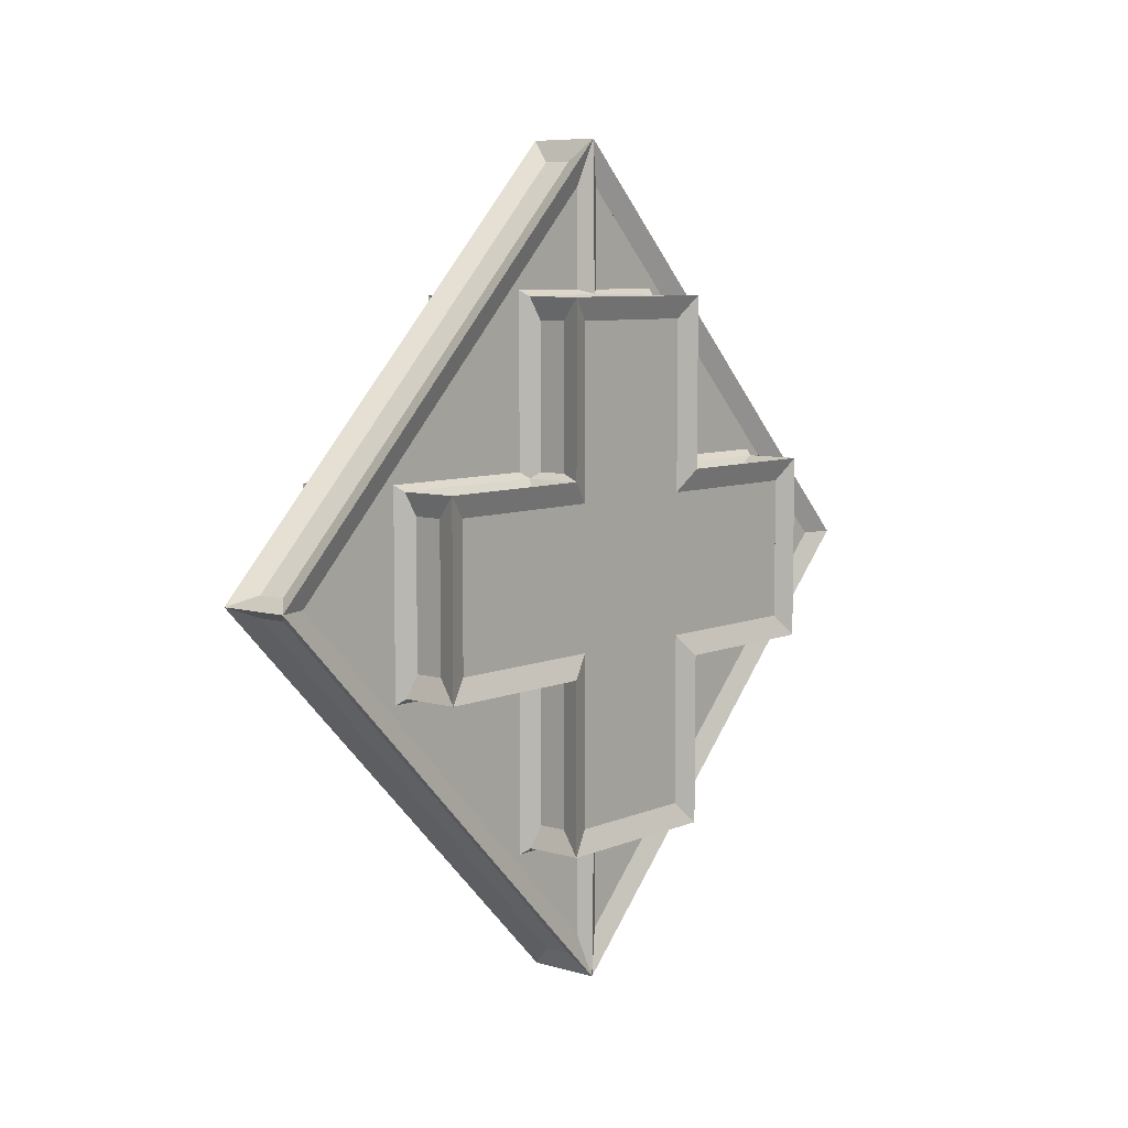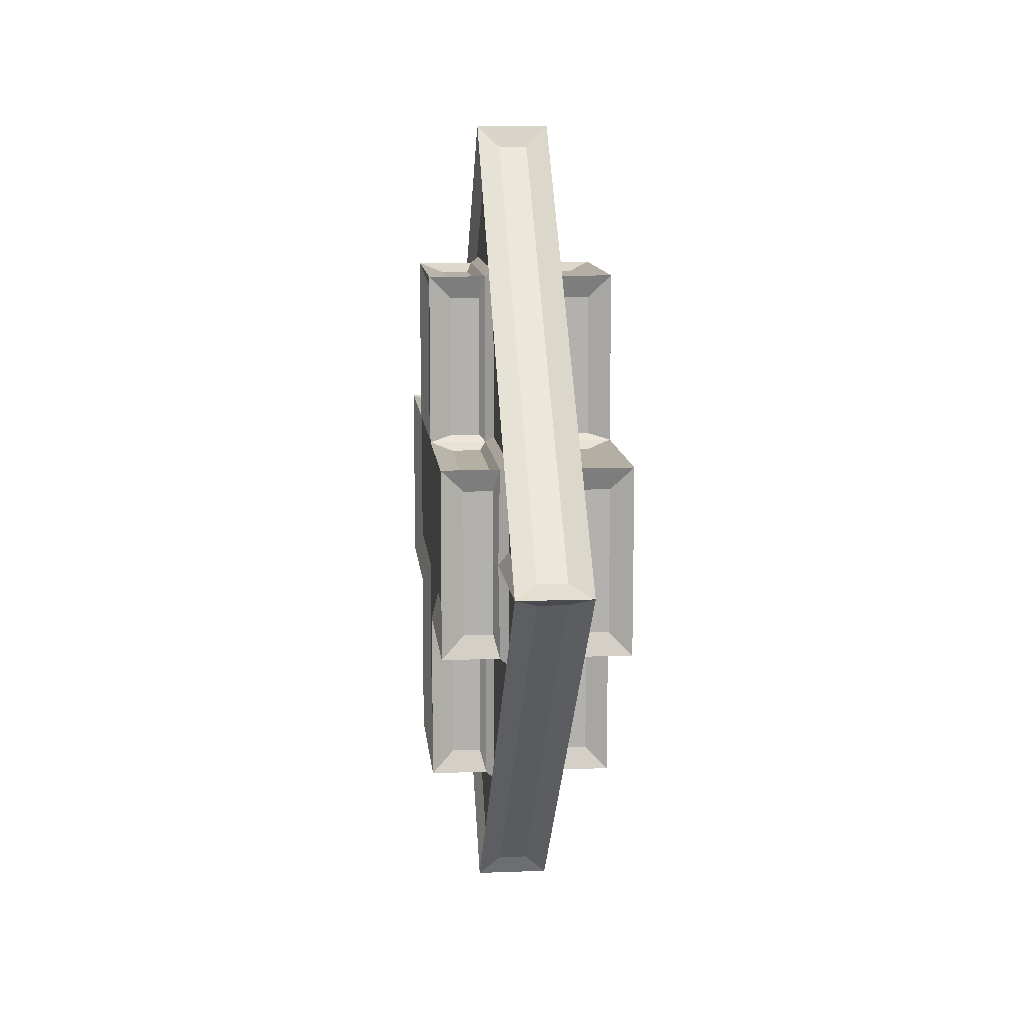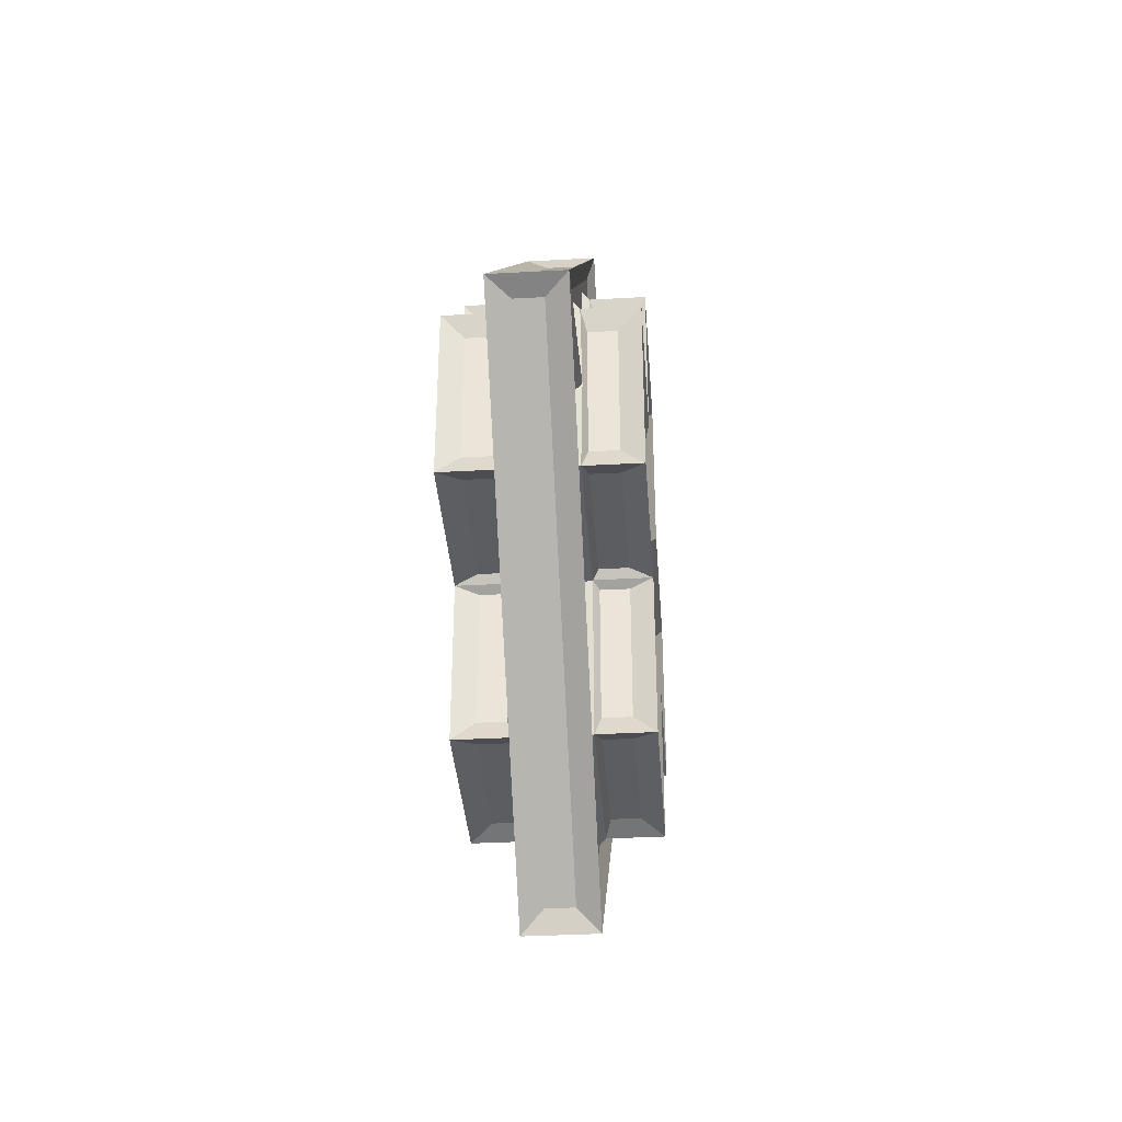
<metadata>
{"format":"obj","ext":"obj","renderer":"f3d","projection":"perspective","resolution":1024,"background":"white","views":[{"elev":7.3,"azim":39.9,"up":"+Z"},{"elev":11.1,"azim":174.6,"up":"+Y"},{"elev":-36.6,"azim":4.1,"up":"+Y"}]}
</metadata>
<code>
o Cube
v 0.1 -1.414 0
v 0.1 0 1.414
v 0.1 -0 -1.414
v 0.1 1.414 -0
v -0.1 -1.414 0
v -0.1 0 1.414
v -0.1 -0 -1.414
v -0.1 1.414 -0
v 0.3 0.3 -0.3
v 0.3 -0.3 -0.3
v 0.3 0.3 0.3
v 0.3 -0.3 0.3
v -0.3 0.3 -0.3
v -0.3 -0.3 -0.3
v -0.3 0.3 0.3
v -0.3 -0.3 0.3
v -0.3 -0.9 -0.3
v -0.3 -0.9 0.3
v 0.3 -0.9 -0.3
v 0.3 0.9 0.3
v -0.3 0.9 0.3
v 0.3 0.9 -0.3
v 0.3 -0.9 0.3
v -0.3 0.9 -0.3
v 0.3 -0.3 -0.9
v -0.3 -0.3 -0.9
v 0.3 0.3 -0.9
v -0.3 -0.3 0.9
v -0.3 0.3 0.9
v 0.3 0.3 0.9
v 0.3 -0.3 0.9
v -0.3 0.3 -0.9
v 0.1 0 0.9
v 0.1 -0.3 0.9
v 0.1 -0.9 0.3
v 0.1 -0.3 0.3
v 0.1 -0.9 -0.3
v 0.1 -0 -0.9
v 0.1 -0.3 -0.9
v 0.1 -0.3 -0.3
v 0.1 0.3 0.9
v 0.1 0.3 0.3
v 0.1 0.9 0.3
v 0.1 0.3 -0.9
v 0.1 0.3 -0.3
v 0.1 0.9 -0.3
v -0.1 -0.9 0
v -0.1 -0.9 -0.3
v -0.1 -0.3 -0.3
v -0.1 0.9 -0
v -0.1 0.3 -0.9
v -0.1 -0.3 -0.9
v -0.1 0.3 -0.3
v -0.1 0.9 -0.3
v -0.1 -0.3 0.9
v -0.1 0.3 0.9
v -0.1 -0.9 0.3
v -0.1 -0.3 0.3
v -0.1 0.3 0.3
v -0.1 0.9 0.3
f 3 7 8 4
f 5 1 2 6
f 3 1 5 7
f 8 6 2 4
f 12 23 19 10 25 27 9 22 20 11 30 31
f 36 34 33 2 1 3 38 39 40 37 35
f 45 44 38 3 4 2 33 41 42 43 46
f 8 7 5 47 48 49 52 51 53 54 50
f 59 56 55 58 57 47 5 6 8 50 60
f 24 21 60 50 54
f 20 22 46 43
f 19 23 35 37
f 18 17 48 47 57
f 10 19 37 40
f 17 14 49 48
f 13 24 54 53
f 22 9 45 46
f 16 18 57 58
f 23 12 36 35
f 11 20 43 42
f 21 15 59 60
f 31 30 41 33 34
f 29 28 55 56
f 26 32 51 52
f 44 27 25 39 38
f 14 26 52 49
f 25 10 40 39
f 9 27 44 45
f 32 13 53 51
f 12 31 34 36
f 28 16 58 55
f 15 29 56 59
f 30 11 42 41
f 14 17 18 16 28 29 15 21 24 13 32 26
o Cube.001_Cube.002
v 0.07133 -1.374 0
v 0.1287 -1.455 0
v 0.07133 0 1.374
v 0.1287 0 1.455
v 0.07133 -0 -1.374
v 0.1287 -0 -1.455
v 0.07133 1.374 -0
v 0.1287 1.455 -0
v -0.07133 -1.374 0
v -0.1287 -1.455 0
v -0.07133 0 1.374
v -0.1287 0 1.455
v -0.07133 -0 -1.374
v -0.1287 -0 -1.455
v -0.07133 1.374 -0
v -0.1287 1.455 -0
v 0.2713 0.2713 -0.2713
v 0.3287 0.3287 -0.3287
v 0.2713 -0.2713 -0.2713
v 0.3287 -0.3287 -0.3287
v 0.2713 0.2713 0.2713
v 0.3287 0.3287 0.3287
v 0.2713 -0.2713 0.2713
v 0.3287 -0.3287 0.3287
v -0.2713 0.2713 -0.2713
v -0.3287 0.3287 -0.3287
v -0.2713 -0.2713 -0.2713
v -0.3287 -0.3287 -0.3287
v -0.2713 0.2713 0.2713
v -0.3287 0.3287 0.3287
v -0.2713 -0.2713 0.2713
v -0.3287 -0.3287 0.3287
v -0.2713 -0.8713 -0.2713
v -0.3287 -0.9287 -0.3287
v -0.2713 -0.8713 0.2713
v -0.3287 -0.9287 0.3287
v 0.2713 -0.8713 -0.2713
v 0.3287 -0.9287 -0.3287
v 0.2713 0.8713 0.2713
v 0.3287 0.9287 0.3287
v -0.2713 0.8713 0.2713
v -0.3287 0.9287 0.3287
v 0.2713 0.8713 -0.2713
v 0.3287 0.9287 -0.3287
v 0.2713 -0.8713 0.2713
v 0.3287 -0.9287 0.3287
v -0.2713 0.8713 -0.2713
v -0.3287 0.9287 -0.3287
v 0.2713 -0.2713 -0.8713
v 0.3287 -0.3287 -0.9287
v -0.2713 -0.2713 -0.8713
v -0.3287 -0.3287 -0.9287
v 0.2713 0.2713 -0.8713
v 0.3287 0.3287 -0.9287
v -0.2713 -0.2713 0.8713
v -0.3287 -0.3287 0.9287
v -0.2713 0.2713 0.8713
v -0.3287 0.3287 0.9287
v 0.2713 0.2713 0.8713
v 0.3287 0.3287 0.9287
v 0.2713 -0.2713 0.8713
v 0.3287 -0.3287 0.9287
v -0.2713 0.2713 -0.8713
v -0.3287 0.3287 -0.9287
v 0.06489 0 0.8649
v 0.1351 0 0.9351
v 0.07133 -0.2713 0.8713
v 0.1287 -0.3287 0.9287
v 0.07133 -0.8713 0.2713
v 0.1287 -0.9287 0.3287
v 0.07133 -0.2713 0.2713
v 0.1287 -0.3287 0.3287
v 0.07133 -0.8713 -0.2713
v 0.1287 -0.9287 -0.3287
v 0.06489 -0 -0.8649
v 0.1351 -0 -0.9351
v 0.07133 -0.2713 -0.8713
v 0.1287 -0.3287 -0.9287
v 0.07133 -0.2713 -0.2713
v 0.1287 -0.3287 -0.3287
v 0.07133 0.2713 0.8713
v 0.1287 0.3287 0.9287
v 0.07133 0.2713 0.2713
v 0.1287 0.3287 0.3287
v 0.07133 0.8713 0.2713
v 0.1287 0.9287 0.3287
v 0.07133 0.2713 -0.8713
v 0.1287 0.3287 -0.9287
v 0.07133 0.2713 -0.2713
v 0.1287 0.3287 -0.3287
v 0.07133 0.8713 -0.2713
v 0.1287 0.9287 -0.3287
v -0.06489 -0.8649 0
v -0.1351 -0.9351 0
v -0.07133 -0.8713 -0.2713
v -0.1287 -0.9287 -0.3287
v -0.07133 -0.2713 -0.2713
v -0.1287 -0.3287 -0.3287
v -0.06489 0.8649 -0
v -0.1351 0.9351 -0
v -0.07133 0.2713 -0.8713
v -0.1287 0.3287 -0.9287
v -0.07133 -0.2713 -0.8713
v -0.1287 -0.3287 -0.9287
v -0.07133 0.2713 -0.2713
v -0.1287 0.3287 -0.3287
v -0.07133 0.8713 -0.2713
v -0.1287 0.9287 -0.3287
v -0.07133 -0.2713 0.8713
v -0.1287 -0.3287 0.9287
v -0.07133 0.2713 0.8713
v -0.1287 0.3287 0.9287
v -0.07133 -0.8713 0.2713
v -0.1287 -0.9287 0.3287
v -0.07133 -0.2713 0.2713
v -0.1287 -0.3287 0.3287
v -0.07133 0.2713 0.2713
v -0.1287 0.3287 0.3287
v -0.07133 0.8713 0.2713
v -0.1287 0.9287 0.3287
v 0.05035 0.03511 -1.379
v -0.05035 0.03511 -1.379
v -0.05035 1.379 -0.03511
v 0.05035 1.379 -0.03511
v -0.05035 -1.379 0.03511
v 0.05035 -1.379 0.03511
v 0.05035 -0.03511 1.379
v -0.05035 -0.03511 1.379
v 0.05035 -0.03511 -1.379
v 0.05035 -1.379 -0.03511
v -0.05035 -1.379 -0.03511
v -0.05035 -0.03511 -1.379
v -0.05035 1.379 0.03511
v -0.05035 0.03511 1.379
v 0.05035 0.03511 1.379
v 0.05035 1.379 0.03511
v 0.3 -0.2504 0.2504
v 0.3 -0.8504 0.2504
v 0.3 -0.8504 -0.2504
v 0.3 -0.2504 -0.2504
v 0.3 -0.2504 -0.8504
v 0.3 0.2504 -0.8504
v 0.3 0.2504 -0.2504
v 0.3 0.8504 -0.2504
v 0.3 0.8504 0.2504
v 0.3 0.2504 0.2504
v 0.3 0.2504 0.8504
v 0.3 -0.2504 0.8504
v 0.1 -0.3497 0.3497
v 0.1 -0.3497 0.9496
v 0.1 -0.04965 0.9496
v 0.1 -0.04965 1.294
v 0.1 -1.344 0
v 0.1 -0.04965 -1.294
v 0.1 -0.04965 -0.9496
v 0.1 -0.3497 -0.9496
v 0.1 -0.3497 -0.3497
v 0.1 -0.9496 -0.3497
v 0.1 -0.9496 0.3497
v 0.1 0.3497 -0.3497
v 0.1 0.3497 -0.9496
v 0.1 0.04965 -0.9496
v 0.1 0.04965 -1.294
v 0.1 1.344 -0
v 0.1 0.04965 1.294
v 0.1 0.04965 0.9496
v 0.1 0.3497 0.9496
v 0.1 0.3497 0.3497
v 0.1 0.9496 0.3497
v 0.1 0.9496 -0.3497
v -0.1 1.294 -0.04965
v -0.1 -0 -1.344
v -0.1 -1.294 -0.04965
v -0.1 -0.9496 -0.04965
v -0.1 -0.9496 -0.3497
v -0.1 -0.3497 -0.3497
v -0.1 -0.3497 -0.9496
v -0.1 0.3497 -0.9496
v -0.1 0.3497 -0.3497
v -0.1 0.9496 -0.3497
v -0.1 0.9496 -0.04965
v -0.1 0.3497 0.3497
v -0.1 0.3497 0.9496
v -0.1 -0.3497 0.9496
v -0.1 -0.3497 0.3497
v -0.1 -0.9496 0.3497
v -0.1 -0.9496 0.04965
v -0.1 -1.294 0.04965
v -0.1 0 1.344
v -0.1 1.294 0.04965
v -0.1 0.9496 0.04965
v -0.1 0.9496 0.3497
v -0.2504 0.9 -0.2504
v -0.2504 0.9 0.2504
v -0.1497 0.9 0.2504
v -0.1497 0.9 -0
v -0.1497 0.9 -0.2504
v 0.2504 0.9 0.2504
v 0.2504 0.9 -0.2504
v 0.1497 0.9 -0.2504
v 0.1497 0.9 0.2504
v 0.2504 -0.9 -0.2504
v 0.2504 -0.9 0.2504
v 0.1497 -0.9 0.2504
v 0.1497 -0.9 -0.2504
v -0.2504 -0.9 0.2504
v -0.2504 -0.9 -0.2504
v -0.1497 -0.9 -0.2504
v -0.1497 -0.9 0
v -0.1497 -0.9 0.2504
v 0.2504 -0.3497 -0.3
v 0.2504 -0.8504 -0.3
v 0.1497 -0.8504 -0.3
v 0.1497 -0.3497 -0.3
v -0.2504 -0.8504 -0.3
v -0.2504 -0.3497 -0.3
v -0.1497 -0.3497 -0.3
v -0.1497 -0.8504 -0.3
v -0.2504 0.3497 -0.3
v -0.2504 0.8504 -0.3
v -0.1497 0.8504 -0.3
v -0.1497 0.3497 -0.3
v 0.2504 0.8504 -0.3
v 0.2504 0.3497 -0.3
v 0.1497 0.3497 -0.3
v 0.1497 0.8504 -0.3
v -0.2504 -0.3497 0.3
v -0.2504 -0.8504 0.3
v -0.1497 -0.8504 0.3
v -0.1497 -0.3497 0.3
v 0.2504 -0.8504 0.3
v 0.2504 -0.3497 0.3
v 0.1497 -0.3497 0.3
v 0.1497 -0.8504 0.3
v 0.2504 0.3497 0.3
v 0.2504 0.8504 0.3
v 0.1497 0.8504 0.3
v 0.1497 0.3497 0.3
v -0.2504 0.8504 0.3
v -0.2504 0.3497 0.3
v -0.1497 0.3497 0.3
v -0.1497 0.8504 0.3
v 0.2504 -0.2504 0.9
v 0.2504 0.2504 0.9
v 0.1497 0.2504 0.9
v 0.1497 0 0.9
v 0.1497 -0.2504 0.9
v -0.2504 0.2504 0.9
v -0.2504 -0.2504 0.9
v -0.1497 -0.2504 0.9
v -0.1497 0.2504 0.9
v -0.2504 -0.2504 -0.9
v -0.2504 0.2504 -0.9
v -0.1497 0.2504 -0.9
v -0.1497 -0.2504 -0.9
v 0.1497 0.2504 -0.9
v 0.2504 0.2504 -0.9
v 0.2504 -0.2504 -0.9
v 0.1497 -0.2504 -0.9
v 0.1497 -0 -0.9
v -0.2504 -0.3 -0.3497
v -0.2504 -0.3 -0.8504
v -0.1497 -0.3 -0.8504
v -0.1497 -0.3 -0.3497
v 0.2504 -0.3 -0.8504
v 0.2504 -0.3 -0.3497
v 0.1497 -0.3 -0.3497
v 0.1497 -0.3 -0.8504
v 0.2504 0.3 -0.3497
v 0.2504 0.3 -0.8504
v 0.1497 0.3 -0.8504
v 0.1497 0.3 -0.3497
v -0.2504 0.3 -0.8504
v -0.2504 0.3 -0.3497
v -0.1497 0.3 -0.3497
v -0.1497 0.3 -0.8504
v 0.2504 -0.3 0.3497
v 0.2504 -0.3 0.8504
v 0.1497 -0.3 0.8504
v 0.1497 -0.3 0.3497
v -0.2504 -0.3 0.8504
v -0.2504 -0.3 0.3497
v -0.1497 -0.3 0.3497
v -0.1497 -0.3 0.8504
v -0.2504 0.3 0.3497
v -0.2504 0.3 0.8504
v -0.1497 0.3 0.8504
v -0.1497 0.3 0.3497
v 0.2504 0.3 0.8504
v 0.2504 0.3 0.3497
v 0.1497 0.3 0.3497
v 0.1497 0.3 0.8504
v -0.3 -0.2504 -0.2504
v -0.3 -0.8504 -0.2504
v -0.3 -0.8504 0.2504
v -0.3 -0.2504 0.2504
v -0.3 -0.2504 0.8504
v -0.3 0.2504 0.8504
v -0.3 0.2504 0.2504
v -0.3 0.8504 0.2504
v -0.3 0.8504 -0.2504
v -0.3 0.2504 -0.2504
v -0.3 0.2504 -0.8504
v -0.3 -0.2504 -0.8504
f 181 182 73 65
f 182 181 66 74
f 182 183 75 73
f 183 182 74 76
f 183 184 67 75
f 184 183 76 68
f 184 181 65 67
f 181 184 68 66
f 185 186 61 69
f 186 185 70 62
f 186 187 63 61
f 187 186 62 64
f 187 188 71 63
f 188 187 64 72
f 188 185 69 71
f 185 188 72 70
f 189 190 61 65
f 190 189 66 62
f 190 191 69 61
f 191 190 62 70
f 191 192 73 69
f 192 191 70 74
f 192 189 65 73
f 189 192 74 66
f 193 194 71 75
f 194 193 76 72
f 194 195 63 71
f 195 194 72 64
f 195 196 67 63
f 196 195 64 68
f 196 193 75 67
f 193 196 68 76
f 197 198 105 83
f 198 197 84 106
f 198 199 97 105
f 199 198 106 98
f 199 200 79 97
f 200 199 98 80
f 200 201 109 79
f 201 200 80 110
f 201 202 113 109
f 202 201 110 114
f 202 203 77 113
f 203 202 114 78
f 203 204 103 77
f 204 203 78 104
f 204 205 99 103
f 205 204 104 100
f 205 206 81 99
f 206 205 100 82
f 206 207 119 81
f 207 206 82 120
f 207 208 121 119
f 208 207 120 122
f 208 197 83 121
f 197 208 122 84
f 209 210 127 131
f 210 209 132 128
f 210 211 125 127
f 211 210 128 126
f 211 212 63 125
f 212 211 126 64
f 212 213 61 63
f 213 212 64 62
f 213 214 65 61
f 214 213 62 66
f 214 215 135 65
f 215 214 66 136
f 215 216 137 135
f 216 215 136 138
f 216 217 139 137
f 217 216 138 140
f 217 218 133 139
f 218 217 140 134
f 218 219 129 133
f 219 218 134 130
f 219 209 131 129
f 209 219 130 132
f 220 221 147 149
f 221 220 150 148
f 221 222 135 147
f 222 221 148 136
f 222 223 65 135
f 223 222 136 66
f 223 224 67 65
f 224 223 66 68
f 224 225 63 67
f 225 224 68 64
f 225 226 125 63
f 226 225 64 126
f 226 227 141 125
f 227 226 126 142
f 227 228 143 141
f 228 227 142 144
f 228 229 145 143
f 229 228 144 146
f 229 230 151 145
f 230 229 146 152
f 230 220 149 151
f 220 230 152 150
f 231 232 73 75
f 232 231 76 74
f 232 233 69 73
f 233 232 74 70
f 233 234 153 69
f 234 233 70 154
f 234 235 155 153
f 235 234 154 156
f 235 236 157 155
f 236 235 156 158
f 236 237 163 157
f 237 236 158 164
f 237 238 161 163
f 238 237 164 162
f 238 239 165 161
f 239 238 162 166
f 239 240 167 165
f 240 239 166 168
f 240 241 159 167
f 241 240 168 160
f 241 231 75 159
f 231 241 160 76
f 242 243 171 177
f 243 242 178 172
f 243 244 169 171
f 244 243 172 170
f 244 245 175 169
f 245 244 170 176
f 245 246 173 175
f 246 245 176 174
f 246 247 153 173
f 247 246 174 154
f 247 248 69 153
f 248 247 154 70
f 248 249 71 69
f 249 248 70 72
f 249 250 75 71
f 250 249 72 76
f 250 251 159 75
f 251 250 76 160
f 251 252 179 159
f 252 251 160 180
f 252 242 177 179
f 242 252 180 178
f 253 254 101 107
f 254 253 108 102
f 254 255 179 101
f 255 254 102 180
f 255 256 159 179
f 256 255 180 160
f 256 257 167 159
f 257 256 160 168
f 257 253 107 167
f 253 257 168 108
f 258 259 103 99
f 259 258 100 104
f 259 260 151 103
f 260 259 104 152
f 260 261 145 151
f 261 260 152 146
f 261 258 99 145
f 258 261 146 100
f 262 263 105 97
f 263 262 98 106
f 263 264 129 105
f 264 263 106 130
f 264 265 133 129
f 265 264 130 134
f 265 262 97 133
f 262 265 134 98
f 266 267 93 95
f 267 266 96 94
f 267 268 155 93
f 268 267 94 156
f 268 269 153 155
f 269 268 156 154
f 269 270 173 153
f 270 269 154 174
f 270 266 95 173
f 266 270 174 96
f 271 272 97 79
f 272 271 80 98
f 272 273 133 97
f 273 272 98 134
f 273 274 139 133
f 274 273 134 140
f 274 271 79 139
f 271 274 140 80
f 275 276 87 93
f 276 275 94 88
f 276 277 157 87
f 277 276 88 158
f 277 278 155 157
f 278 277 158 156
f 278 275 93 155
f 275 278 156 94
f 279 280 107 85
f 280 279 86 108
f 280 281 167 107
f 281 280 108 168
f 281 282 165 167
f 282 281 168 166
f 282 279 85 165
f 279 282 166 86
f 283 284 77 103
f 284 283 104 78
f 284 285 149 77
f 285 284 78 150
f 285 286 151 149
f 286 285 150 152
f 286 283 103 151
f 283 286 152 104
f 287 288 95 91
f 288 287 92 96
f 288 289 173 95
f 289 288 96 174
f 289 290 175 173
f 290 289 174 176
f 290 287 91 175
f 287 290 176 92
f 291 292 83 105
f 292 291 106 84
f 292 293 131 83
f 293 292 84 132
f 293 294 129 131
f 294 293 132 130
f 294 291 105 129
f 291 294 130 106
f 295 296 99 81
f 296 295 82 100
f 296 297 145 99
f 297 296 100 146
f 297 298 143 145
f 298 297 146 144
f 298 295 81 143
f 295 298 144 82
f 299 300 89 101
f 300 299 102 90
f 300 301 177 89
f 301 300 90 178
f 301 302 179 177
f 302 301 178 180
f 302 299 101 179
f 299 302 180 102
f 303 304 119 121
f 304 303 122 120
f 304 305 141 119
f 305 304 120 142
f 305 306 125 141
f 306 305 142 126
f 306 307 127 125
f 307 306 126 128
f 307 303 121 127
f 303 307 128 122
f 308 309 115 117
f 309 308 118 116
f 309 310 169 115
f 310 309 116 170
f 310 311 171 169
f 311 310 170 172
f 311 308 117 171
f 308 311 172 118
f 312 313 123 111
f 313 312 112 124
f 313 314 161 123
f 314 313 124 162
f 314 315 163 161
f 315 314 162 164
f 315 312 111 163
f 312 315 164 112
f 316 317 113 147
f 317 316 148 114
f 317 318 109 113
f 318 317 114 110
f 318 319 137 109
f 319 318 110 138
f 319 320 135 137
f 320 319 138 136
f 320 316 147 135
f 316 320 136 148
f 321 322 111 87
f 322 321 88 112
f 322 323 163 111
f 323 322 112 164
f 323 324 157 163
f 324 323 164 158
f 324 321 87 157
f 321 324 158 88
f 325 326 79 109
f 326 325 110 80
f 326 327 139 79
f 327 326 80 140
f 327 328 137 139
f 328 327 140 138
f 328 325 109 137
f 325 328 138 110
f 329 330 113 77
f 330 329 78 114
f 330 331 147 113
f 331 330 114 148
f 331 332 149 147
f 332 331 148 150
f 332 329 77 149
f 329 332 150 78
f 333 334 85 123
f 334 333 124 86
f 334 335 165 85
f 335 334 86 166
f 335 336 161 165
f 336 335 166 162
f 336 333 123 161
f 333 336 162 124
f 337 338 121 83
f 338 337 84 122
f 338 339 127 121
f 339 338 122 128
f 339 340 131 127
f 340 339 128 132
f 340 337 83 131
f 337 340 132 84
f 341 342 91 115
f 342 341 116 92
f 342 343 175 91
f 343 342 92 176
f 343 344 169 175
f 344 343 176 170
f 344 341 115 169
f 341 344 170 116
f 345 346 117 89
f 346 345 90 118
f 346 347 171 117
f 347 346 118 172
f 347 348 177 171
f 348 347 172 178
f 348 345 89 177
f 345 348 178 90
f 349 350 81 119
f 350 349 120 82
f 350 351 143 81
f 351 350 82 144
f 351 352 141 143
f 352 351 144 142
f 352 349 119 141
f 349 352 142 120
f 353 354 93 87
f 354 353 88 94
f 354 355 95 93
f 355 354 94 96
f 355 356 91 95
f 356 355 96 92
f 356 357 115 91
f 357 356 92 116
f 357 358 117 115
f 358 357 116 118
f 358 359 89 117
f 359 358 118 90
f 359 360 101 89
f 360 359 90 102
f 360 361 107 101
f 361 360 102 108
f 361 362 85 107
f 362 361 108 86
f 362 363 123 85
f 363 362 86 124
f 363 364 111 123
f 364 363 124 112
f 364 353 87 111
f 353 364 112 88

</code>
